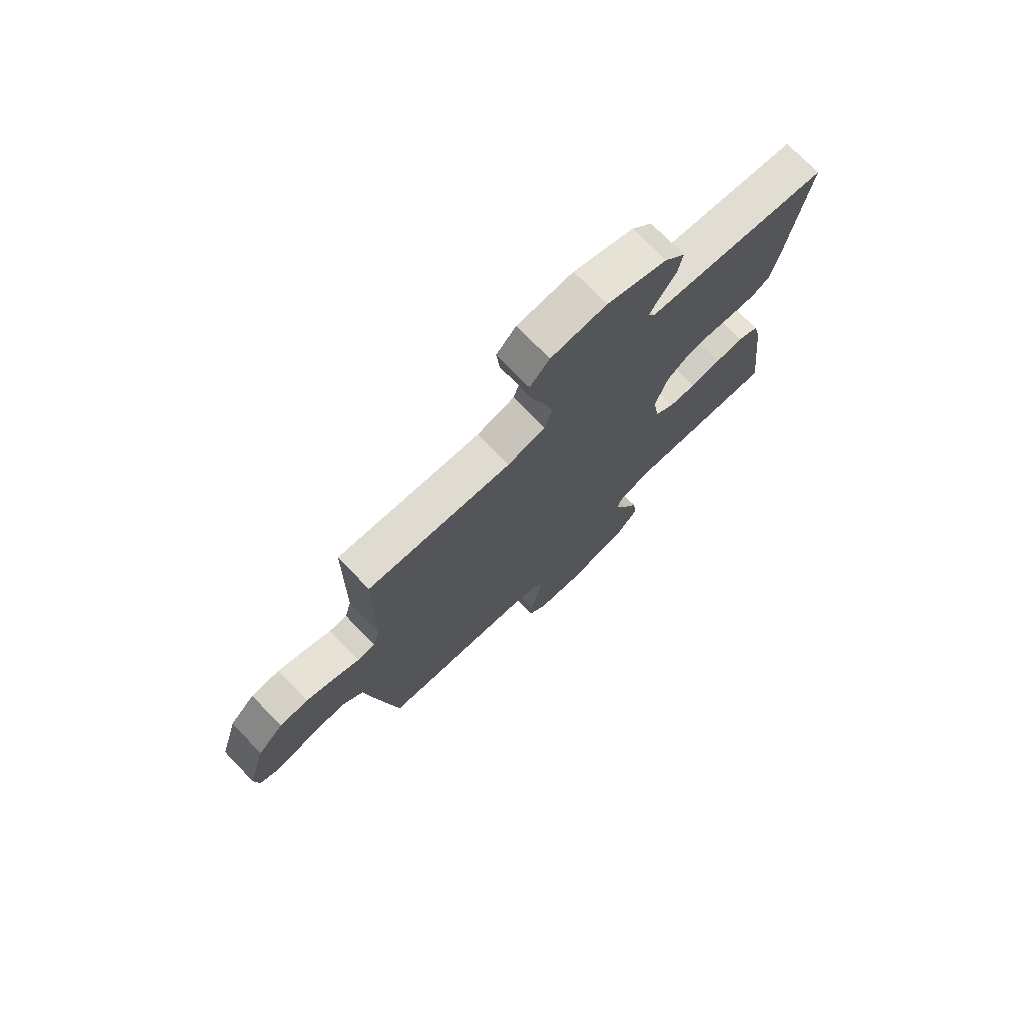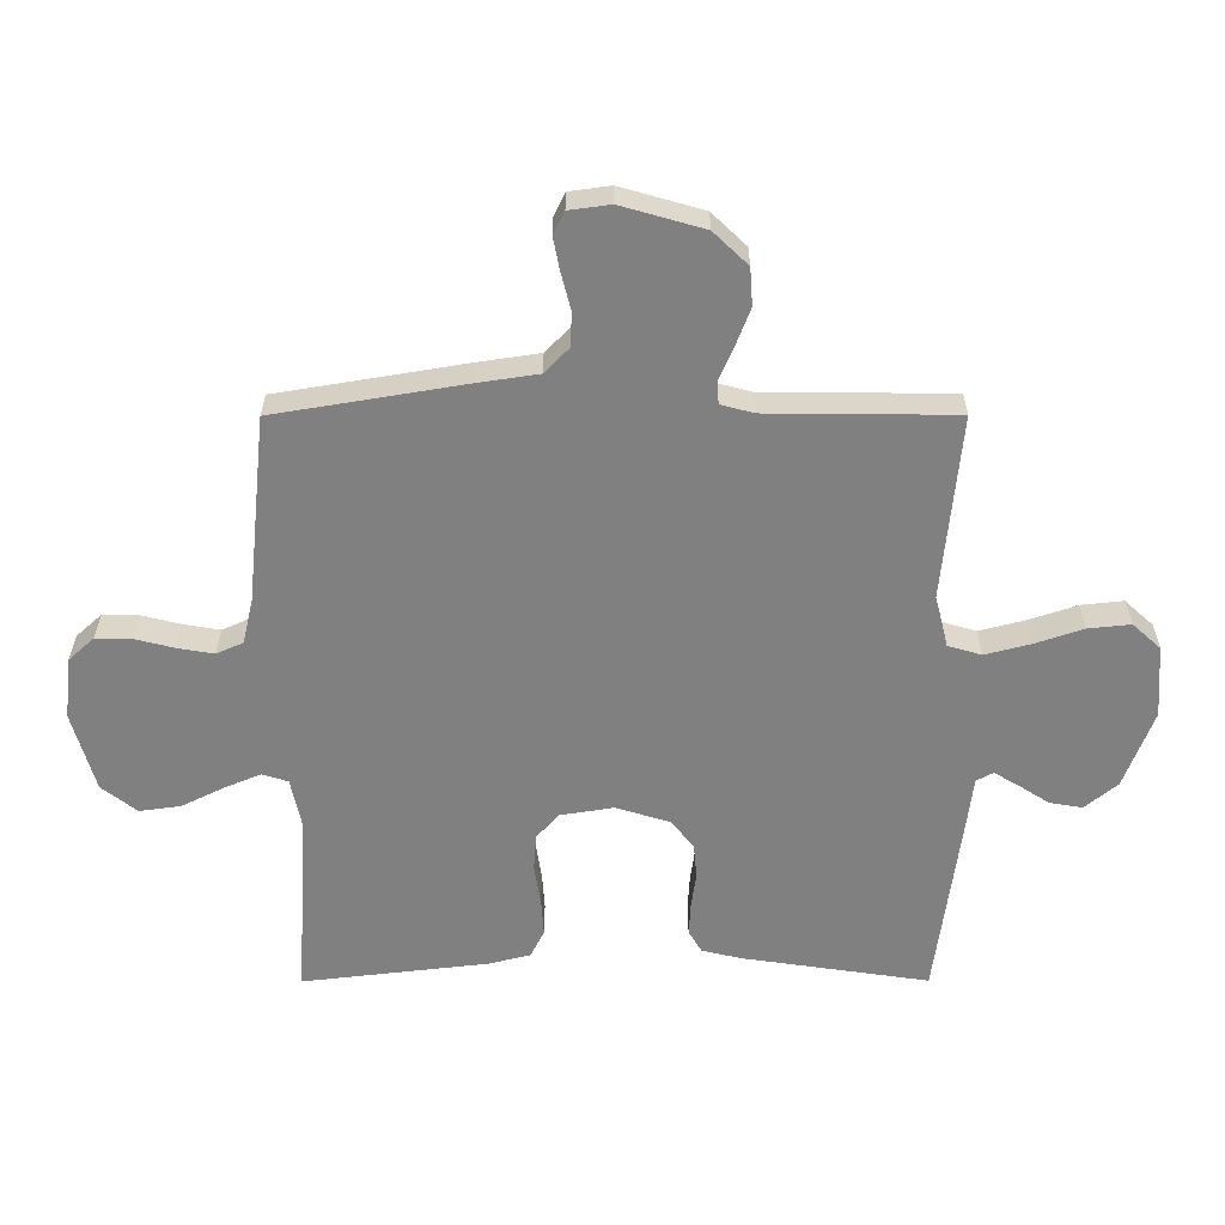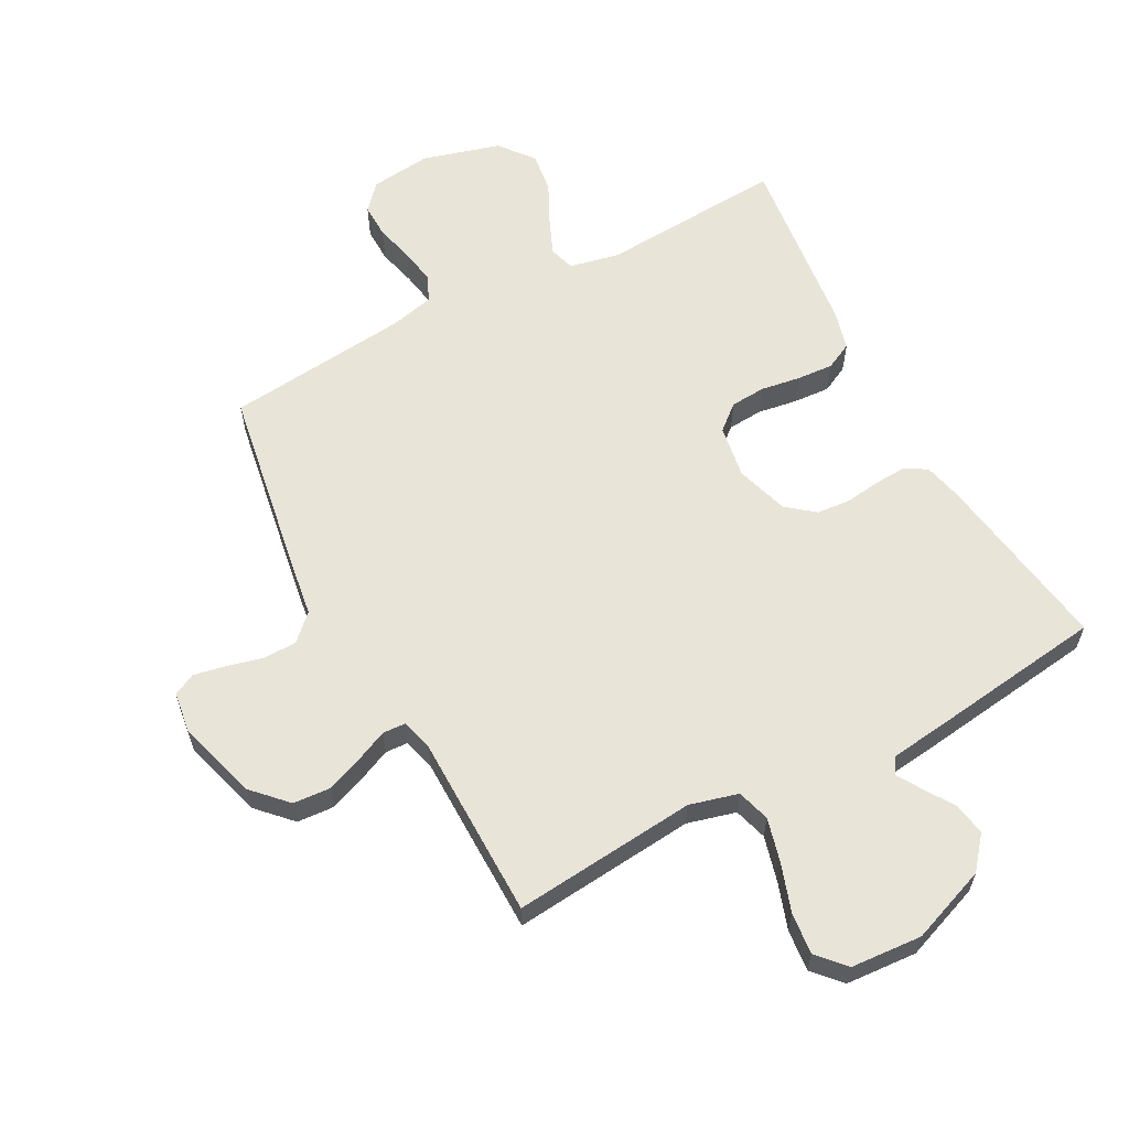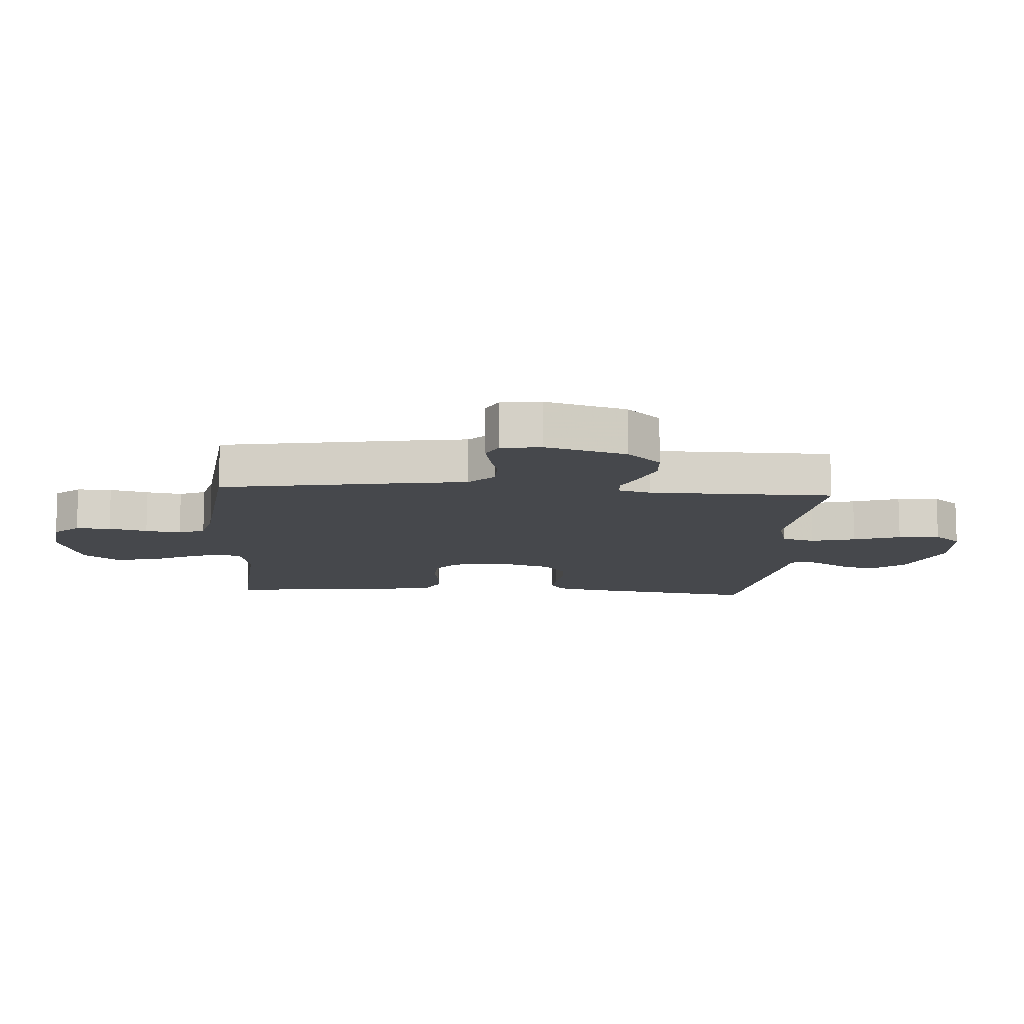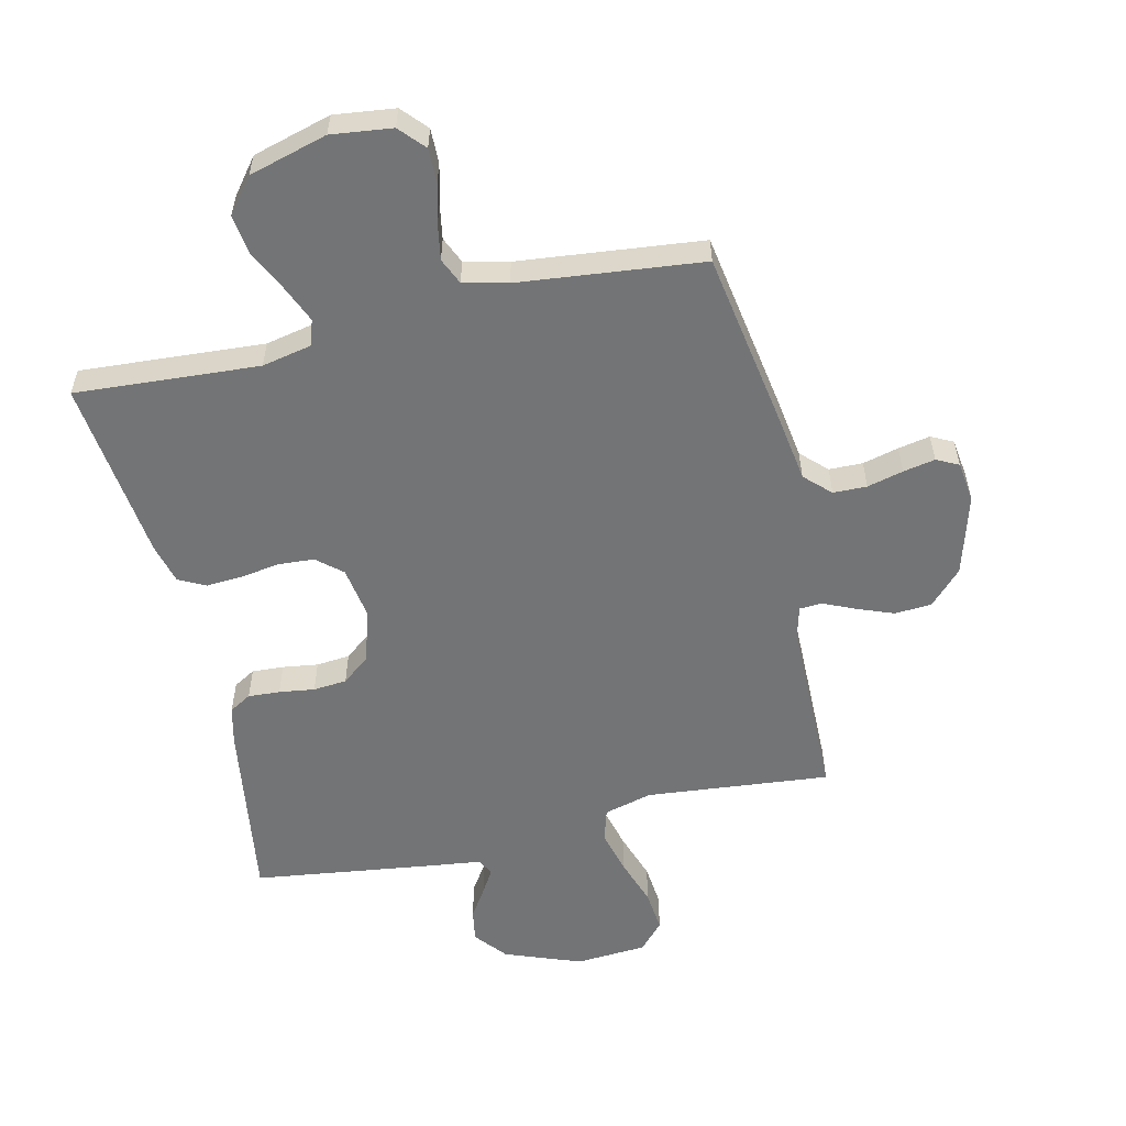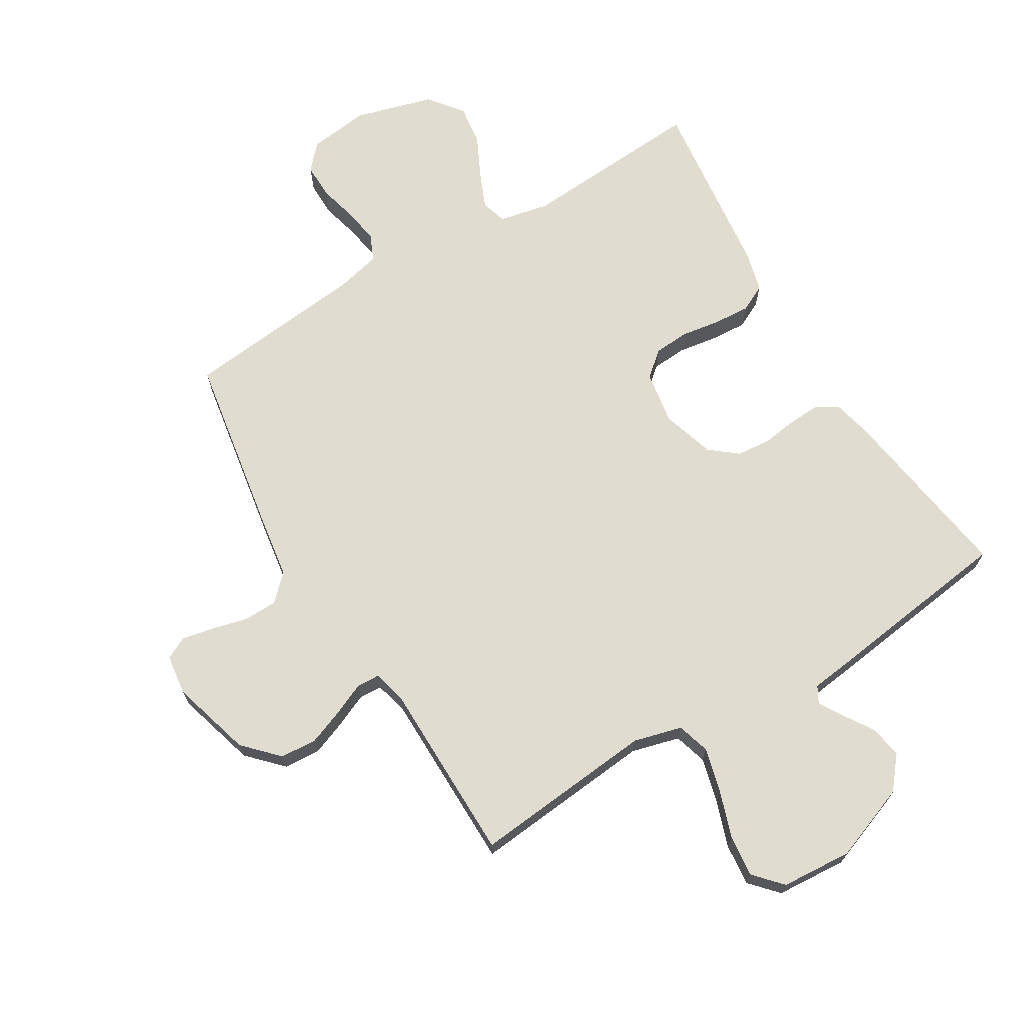
<metadata>
{"format":"obj","ext":"obj","renderer":"f3d","projection":"perspective","resolution":1024,"background":"white","views":[{"elev":74.5,"azim":-44.1,"up":"+Z"},{"elev":-60.0,"azim":-89.9,"up":"+Y"},{"elev":60.6,"azim":-28.1,"up":"+Y"},{"elev":-11.5,"azim":-93.8,"up":"+Y"},{"elev":-56.2,"azim":-167.0,"up":"+Y"},{"elev":69.4,"azim":-31.0,"up":"+Y"}]}
</metadata>
<code>
v 0.5 0.07 -0.5
v 0.2 0.07 -0.48
v 0.118 0.07 -0.497
v 0.105 0.07 -0.539
v 0.13 0.07 -0.598
v 0.163 0.07 -0.665
v 0.172 0.07 -0.731
v 0.128 0.07 -0.787
v 0 0.07 -0.823
v -0.099 0.07 -0.811
v -0.136 0.07 -0.77
v -0.135 0.07 -0.713
v -0.119 0.07 -0.65
v -0.109 0.07 -0.592
v -0.128 0.07 -0.549
v -0.2 0.07 -0.532
v -0.5 0.07 -0.5
v -0.55 0.07 -0.2
v -0.565 0.07 -0.1
v -0.606 0.07 -0.06
v -0.661 0.07 -0.059
v -0.72 0.07 -0.074
v -0.772 0.07 -0.084
v -0.808 0.07 -0.066
v -0.817 0.07 0
v -0.779 0.07 0.132
v -0.726 0.07 0.187
v -0.666 0.07 0.191
v -0.606 0.07 0.168
v -0.554 0.07 0.145
v -0.517 0.07 0.147
v -0.503 0.07 0.2
v -0.5 0.07 0.5
v -0.2 0.07 0.471
v -0.121 0.07 0.492
v -0.105 0.07 0.546
v -0.124 0.07 0.619
v -0.15 0.07 0.696
v -0.157 0.07 0.764
v -0.116 0.07 0.809
v 0 0.07 0.817
v 0.125 0.07 0.77
v 0.168 0.07 0.718
v 0.159 0.07 0.665
v 0.128 0.07 0.617
v 0.104 0.07 0.577
v 0.119 0.07 0.55
v 0.2 0.07 0.54
v 0.5 0.07 0.5
v 0.455 0.07 0.2
v 0.44 0.07 0.137
v 0.404 0.07 0.116
v 0.352 0.07 0.119
v 0.294 0.07 0.127
v 0.239 0.07 0.122
v 0.194 0.07 0.086
v 0.167 0.07 0
v 0.181 0.07 -0.087
v 0.222 0.07 -0.122
v 0.28 0.07 -0.126
v 0.344 0.07 -0.116
v 0.404 0.07 -0.112
v 0.448 0.07 -0.134
v 0.465 0.07 -0.2
v 0.5 0 -0.5
v 0.2 0 -0.48
v 0.118 0 -0.497
v 0.105 0 -0.539
v 0.13 0 -0.598
v 0.163 0 -0.665
v 0.172 0 -0.731
v 0.128 0 -0.787
v 0 0 -0.823
v -0.099 0 -0.811
v -0.136 0 -0.77
v -0.135 0 -0.713
v -0.119 0 -0.65
v -0.109 0 -0.592
v -0.128 0 -0.549
v -0.2 0 -0.532
v -0.5 0 -0.5
v -0.55 0 -0.2
v -0.565 0 -0.1
v -0.606 0 -0.06
v -0.661 0 -0.059
v -0.72 0 -0.074
v -0.772 0 -0.084
v -0.808 0 -0.066
v -0.817 0 0
v -0.779 0 0.132
v -0.726 0 0.187
v -0.666 0 0.191
v -0.606 0 0.168
v -0.554 0 0.145
v -0.517 0 0.147
v -0.503 0 0.2
v -0.5 0 0.5
v -0.2 0 0.471
v -0.121 0 0.492
v -0.105 0 0.546
v -0.124 0 0.619
v -0.15 0 0.696
v -0.157 0 0.764
v -0.116 0 0.809
v 0 0 0.817
v 0.125 0 0.77
v 0.168 0 0.718
v 0.159 0 0.665
v 0.128 0 0.617
v 0.104 0 0.577
v 0.119 0 0.55
v 0.2 0 0.54
v 0.5 0 0.5
v 0.455 0 0.2
v 0.44 0 0.137
v 0.404 0 0.116
v 0.352 0 0.119
v 0.294 0 0.127
v 0.239 0 0.122
v 0.194 0 0.086
v 0.167 0 0
v 0.181 0 -0.087
v 0.222 0 -0.122
v 0.28 0 -0.126
v 0.344 0 -0.116
v 0.404 0 -0.112
v 0.448 0 -0.134
v 0.465 0 -0.2
f 63 64 1 2
f 60 61 62 63
f 60 63 2 3
f 59 60 3
f 58 59 3 4
f 57 58 4
f 51 52 53 54
f 49 50 51 54
f 47 48 49 54
f 46 47 54 55
f 42 43 44 45
f 42 45 46
f 41 42 46
f 37 38 39 40
f 36 37 40 41
f 35 36 41 46
f 32 33 34
f 31 32 34 35
f 27 28 29 30
f 25 26 27 30
f 25 30 31
f 24 25 31
f 21 22 23 24
f 21 24 31
f 20 21 31 35
f 16 17 18 19
f 15 16 19
f 10 11 12 13
f 10 13 14
f 9 10 14
f 8 9 14 15
f 5 6 7 8
f 4 5 8 15
f 35 46 55 56
f 19 20 35 56
f 19 56 57
f 4 15 19 57
f 66 65 128 127
f 127 126 125 124
f 67 66 127 124
f 67 124 123
f 68 67 123 122
f 68 122 121
f 118 117 116 115
f 118 115 114 113
f 118 113 112 111
f 119 118 111 110
f 109 108 107 106
f 110 109 106
f 110 106 105
f 104 103 102 101
f 105 104 101 100
f 110 105 100 99
f 98 97 96
f 99 98 96 95
f 94 93 92 91
f 94 91 90 89
f 95 94 89
f 95 89 88
f 88 87 86 85
f 95 88 85
f 99 95 85 84
f 83 82 81 80
f 83 80 79
f 77 76 75 74
f 78 77 74
f 78 74 73
f 79 78 73 72
f 72 71 70 69
f 79 72 69 68
f 120 119 110 99
f 120 99 84 83
f 121 120 83
f 121 83 79 68
f 1 65 66 2
f 2 66 67 3
f 3 67 68 4
f 4 68 69 5
f 5 69 70 6
f 6 70 71 7
f 7 71 72 8
f 8 72 73 9
f 9 73 74 10
f 10 74 75 11
f 11 75 76 12
f 12 76 77 13
f 13 77 78 14
f 14 78 79 15
f 15 79 80 16
f 16 80 81 17
f 17 81 82 18
f 18 82 83 19
f 19 83 84 20
f 20 84 85 21
f 21 85 86 22
f 22 86 87 23
f 23 87 88 24
f 24 88 89 25
f 25 89 90 26
f 26 90 91 27
f 27 91 92 28
f 28 92 93 29
f 29 93 94 30
f 30 94 95 31
f 31 95 96 32
f 32 96 97 33
f 33 97 98 34
f 34 98 99 35
f 35 99 100 36
f 36 100 101 37
f 37 101 102 38
f 38 102 103 39
f 39 103 104 40
f 40 104 105 41
f 41 105 106 42
f 42 106 107 43
f 43 107 108 44
f 44 108 109 45
f 45 109 110 46
f 46 110 111 47
f 47 111 112 48
f 48 112 113 49
f 49 113 114 50
f 50 114 115 51
f 51 115 116 52
f 52 116 117 53
f 53 117 118 54
f 54 118 119 55
f 55 119 120 56
f 56 120 121 57
f 57 121 122 58
f 58 122 123 59
f 59 123 124 60
f 60 124 125 61
f 61 125 126 62
f 62 126 127 63
f 63 127 128 64
f 64 128 65 1

</code>
